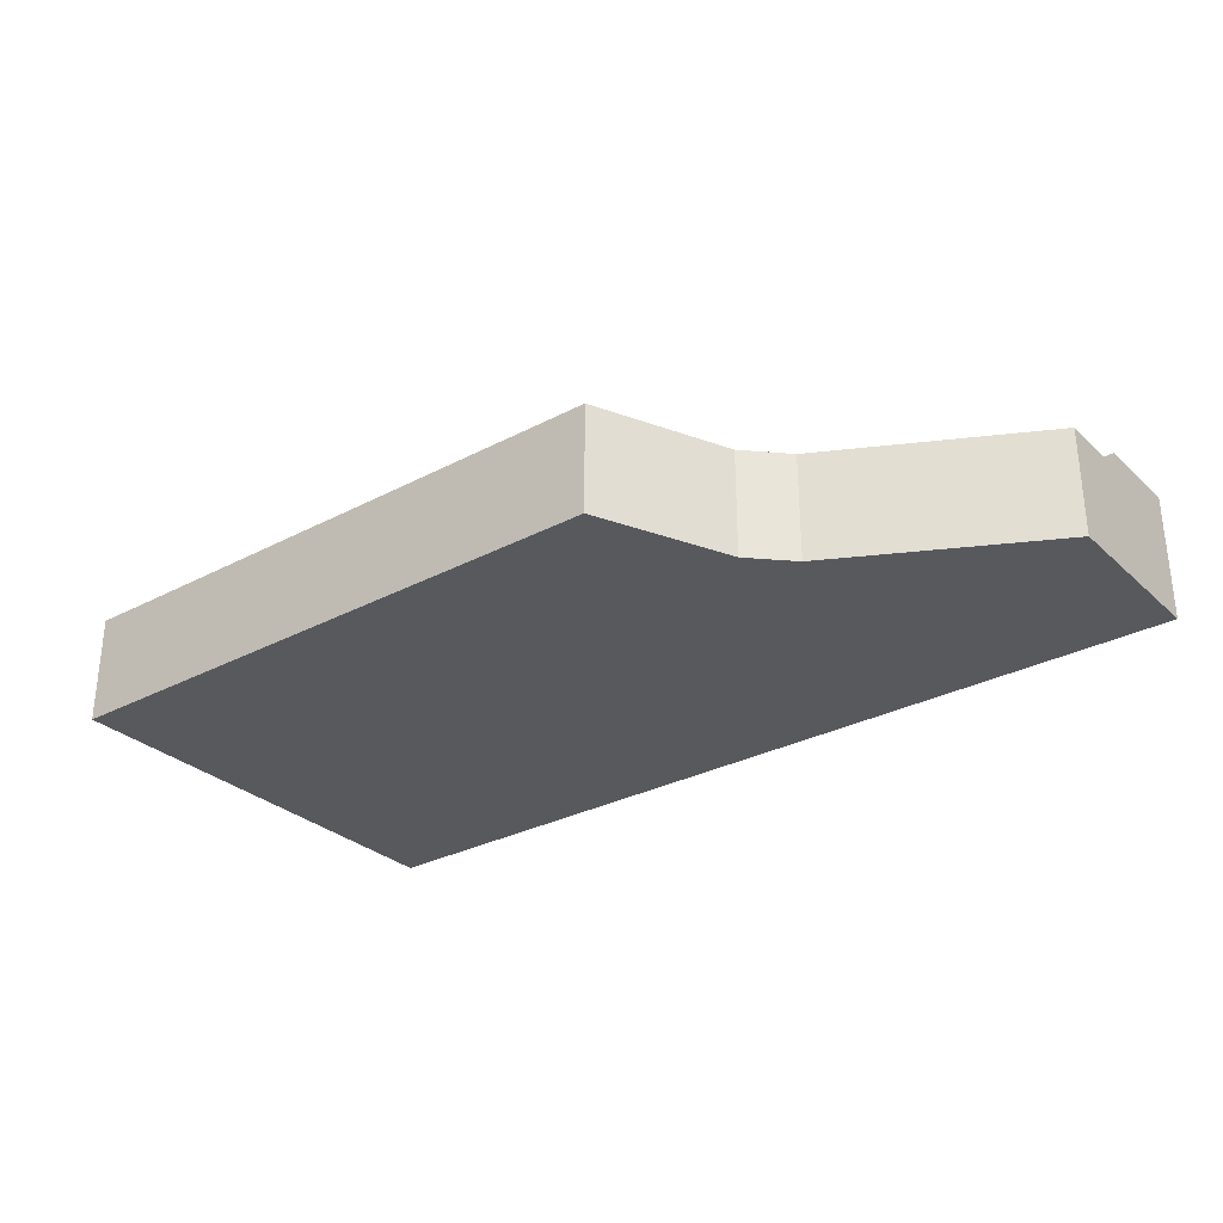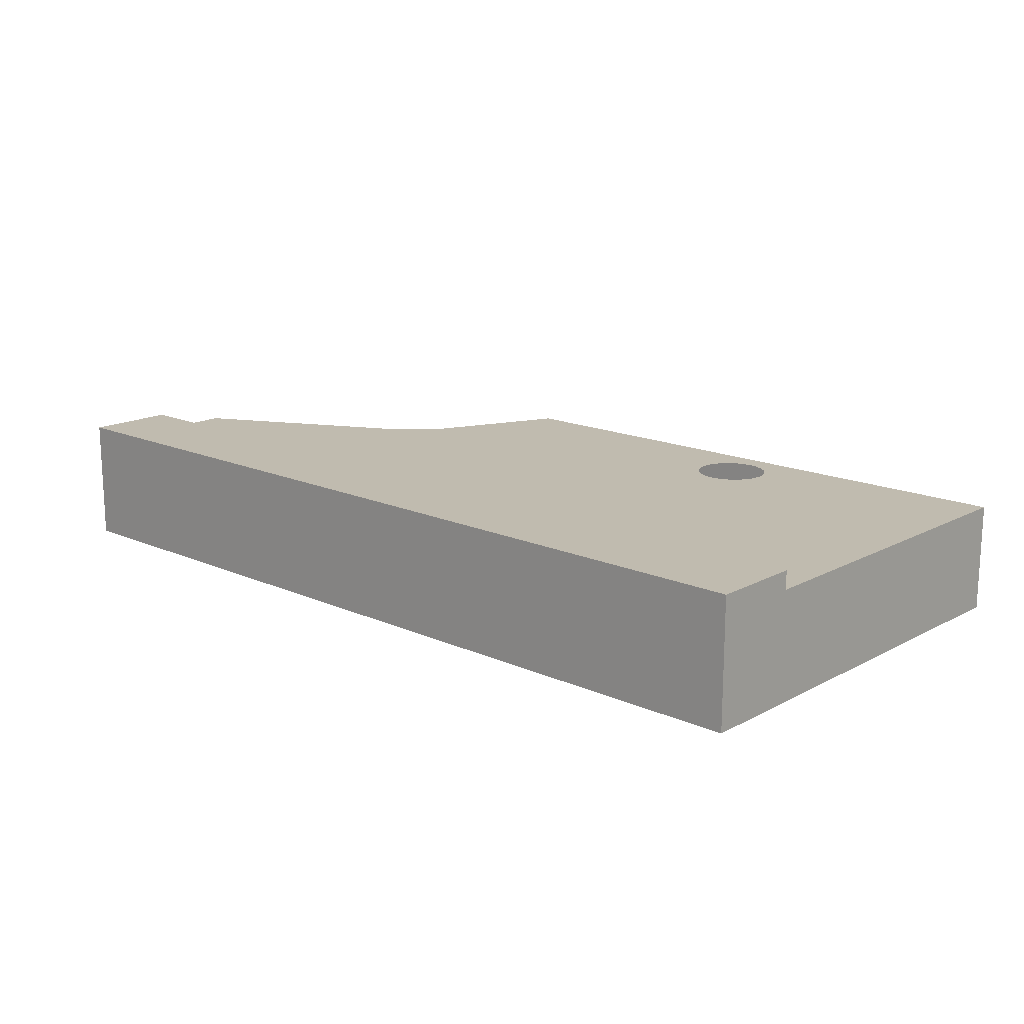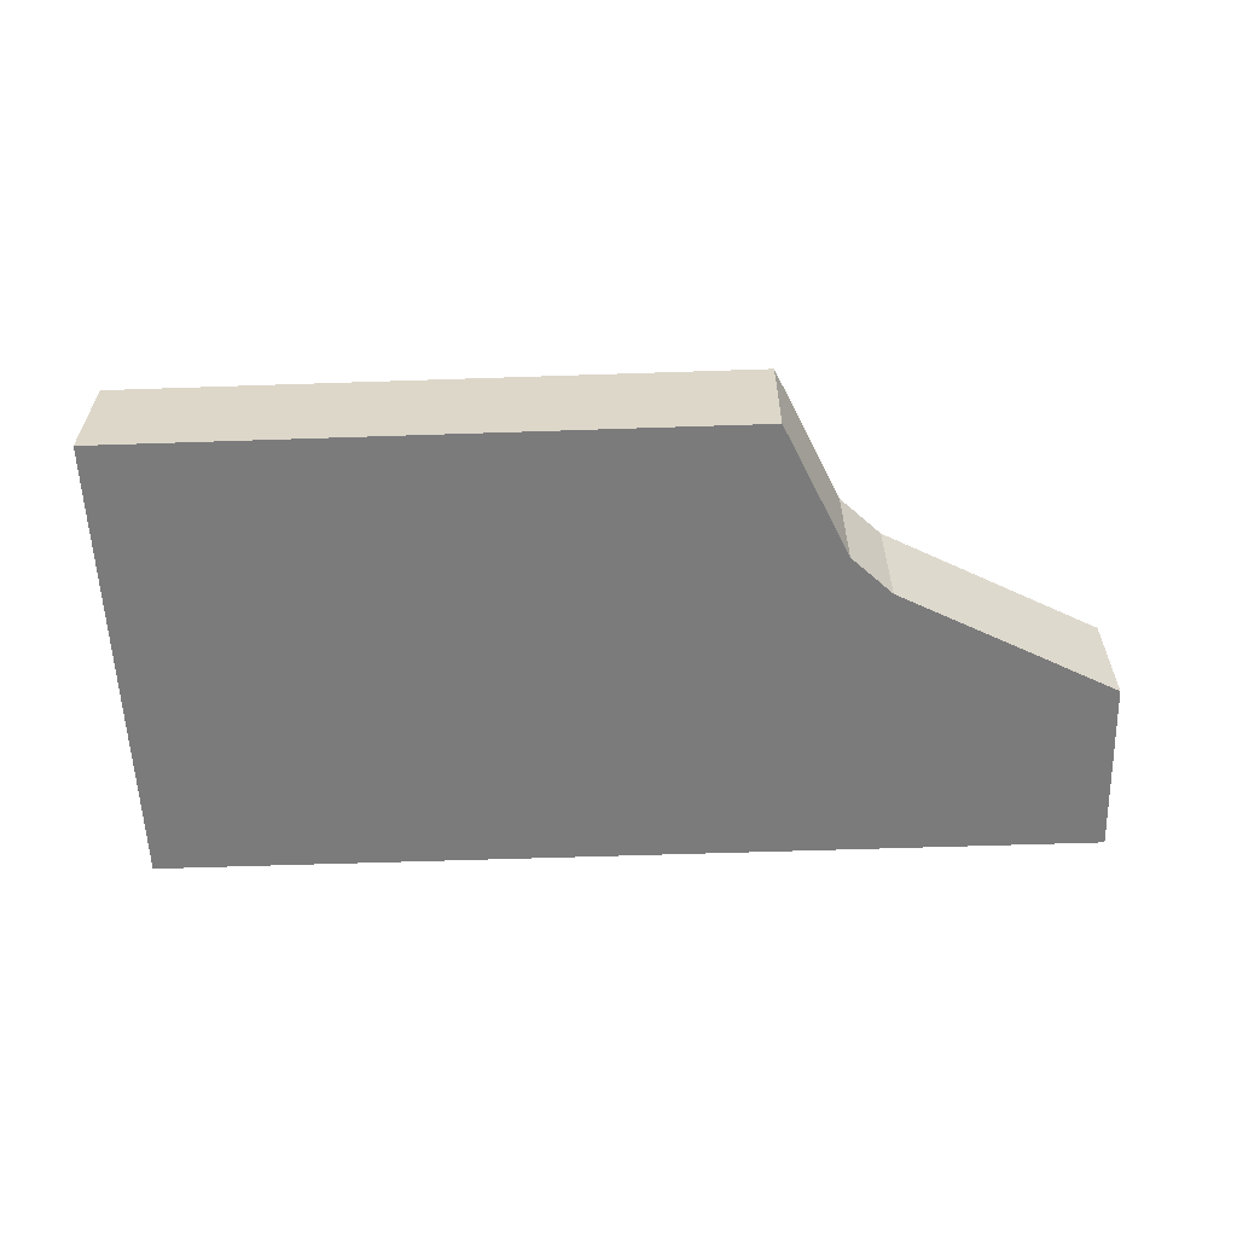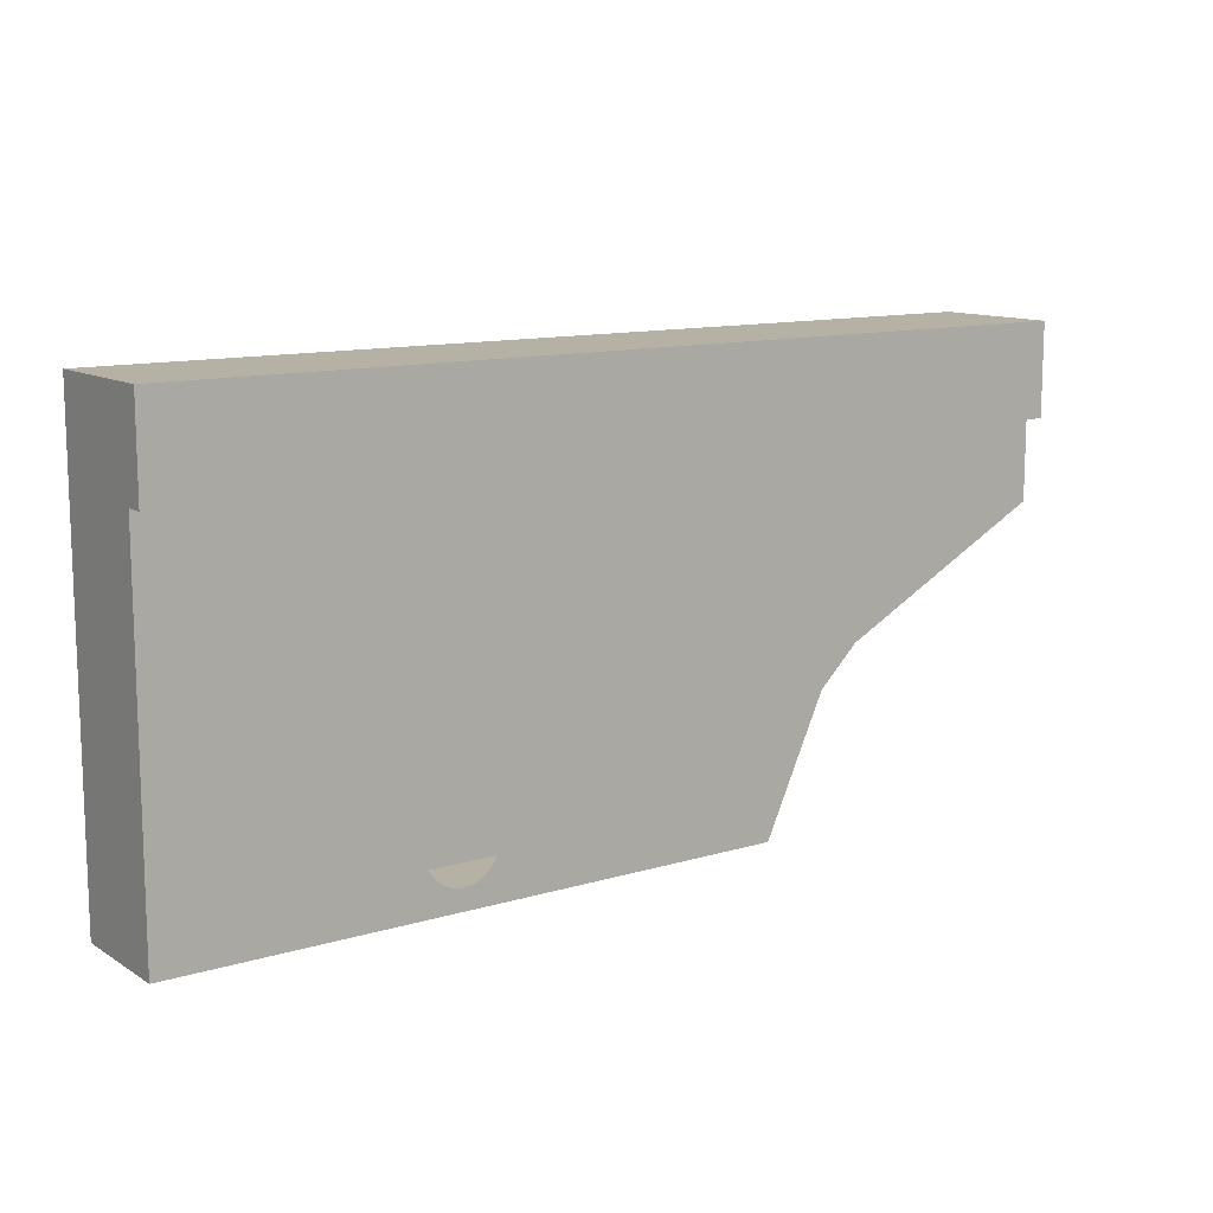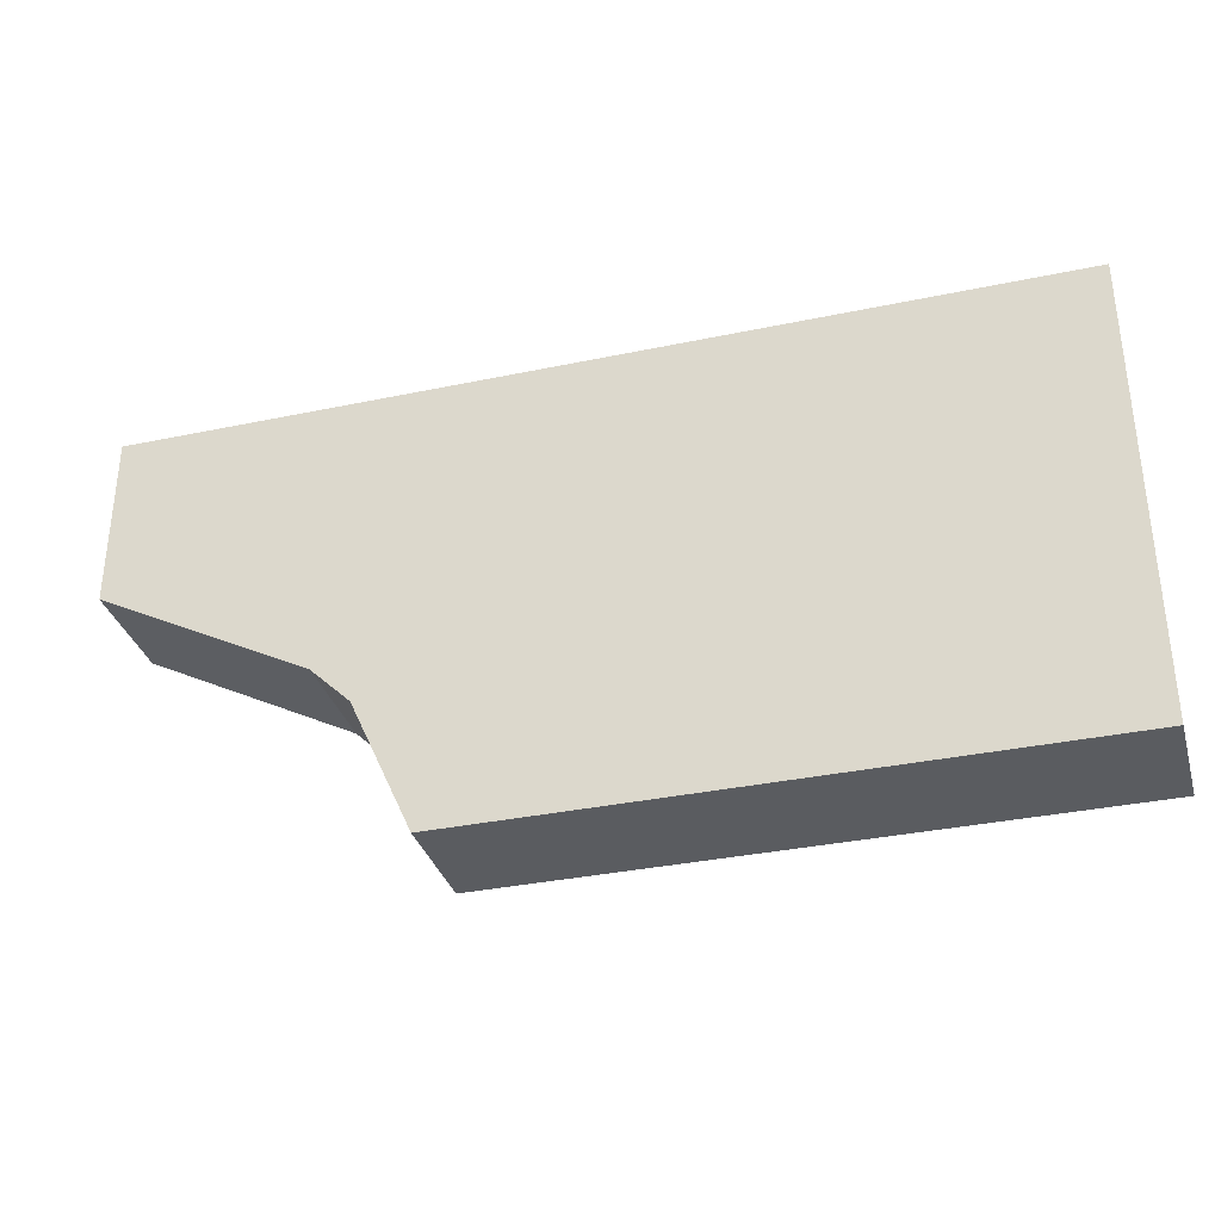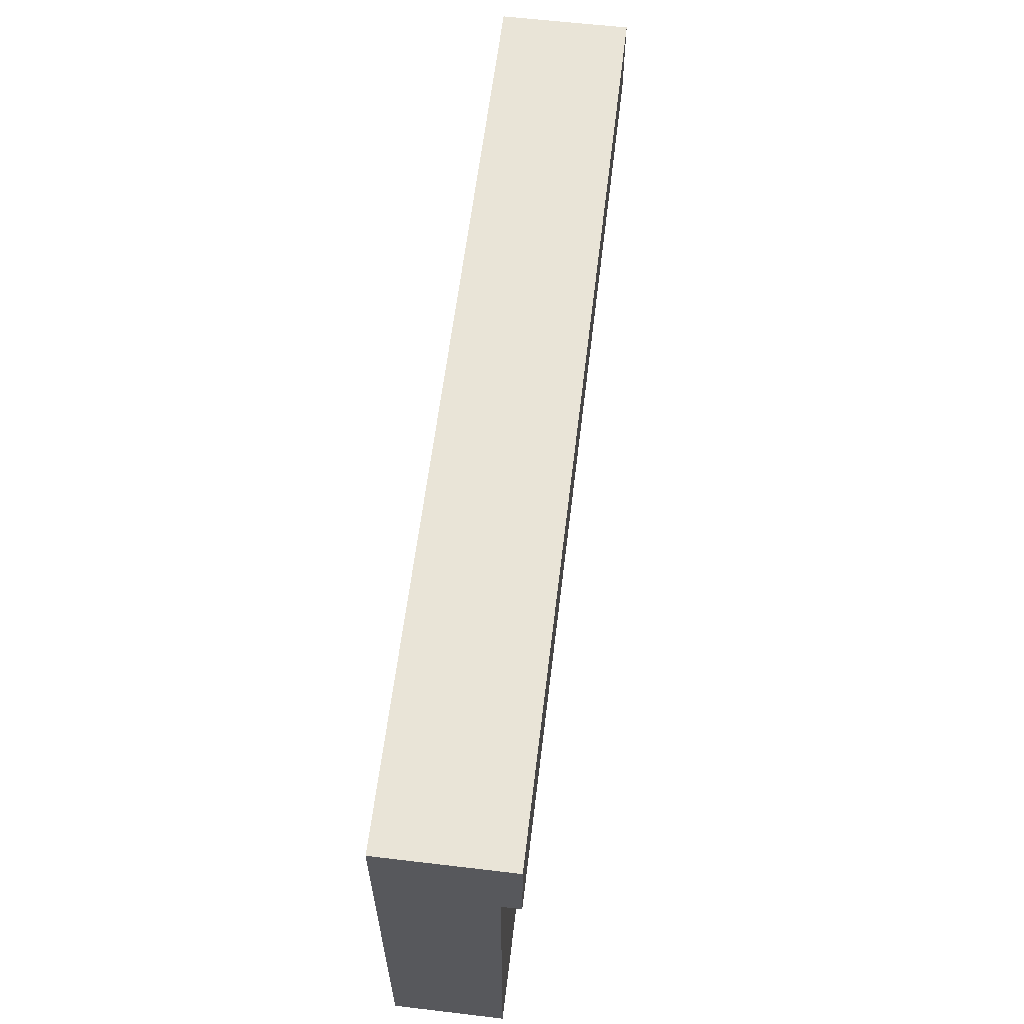
<metadata>
{"format":"obj","ext":"obj","renderer":"f3d","projection":"perspective","resolution":1024,"background":"white","views":[{"elev":-30.1,"azim":37.5,"up":"+Z"},{"elev":16.1,"azim":-137.5,"up":"+Z"},{"elev":-58.5,"azim":2.0,"up":"+Z"},{"elev":11.9,"azim":-35.5,"up":"+Y"},{"elev":-34.0,"azim":-164.1,"up":"+Y"},{"elev":60.8,"azim":-83.1,"up":"+Y"}]}
</metadata>
<code>
o #ID218
v -0.2497 -0.8231 -0.2986
v -0.3792 -0.8877 -0.2986
v -0.3792 -0.8231 -0.2986
v -0.3638 -0.8877 -0.2986
v -0.3223 -0.8877 -0.2986
v -0.285 -0.8688 -0.2986
v -0.2936 -0.8877 -0.2986
v -0.2795 -0.8633 -0.2986
v -0.2497 -0.8476 -0.2986
v -0.3792 -0.8231 -0.2804
v -0.2497 -0.8231 -0.2986
v -0.3792 -0.8231 -0.2986
v -0.2497 -0.8231 -0.2804
v -0.2497 -0.8476 -0.2986
v -0.2497 -0.8361 -0.283
v -0.2497 -0.8476 -0.283
v -0.2497 -0.8231 -0.2986
v -0.2497 -0.8361 -0.2804
v -0.2497 -0.8231 -0.2804
v -0.2497 -0.8476 -0.283
v -0.2795 -0.8633 -0.2986
v -0.2497 -0.8476 -0.2986
v -0.2795 -0.8633 -0.283
v -0.2795 -0.8633 -0.283
v -0.285 -0.8688 -0.2986
v -0.2795 -0.8633 -0.2986
v -0.285 -0.8688 -0.283
v -0.2936 -0.8877 -0.2986
v -0.285 -0.8688 -0.283
v -0.2936 -0.8877 -0.283
v -0.285 -0.8688 -0.2986
v -0.2936 -0.8877 -0.283
v -0.3223 -0.8877 -0.2986
v -0.2936 -0.8877 -0.2986
v -0.3223 -0.8877 -0.283
v -0.3223 -0.8877 -0.283
v -0.3638 -0.8877 -0.2986
v -0.3223 -0.8877 -0.2986
v -0.3638 -0.8877 -0.283
v -0.3638 -0.8877 -0.283
v -0.3792 -0.8877 -0.2986
v -0.3638 -0.8877 -0.2986
v -0.3792 -0.8877 -0.283
v -0.3792 -0.8231 -0.2804
v -0.3792 -0.8361 -0.283
v -0.3792 -0.8361 -0.2804
v -0.3792 -0.8877 -0.2986
v -0.3792 -0.8877 -0.283
v -0.3792 -0.8231 -0.2986
v -0.2497 -0.8361 -0.2804
v -0.3792 -0.8231 -0.2804
v -0.3792 -0.8361 -0.2804
v -0.2497 -0.8231 -0.2804
v -0.2497 -0.8361 -0.2804
v -0.3792 -0.8361 -0.283
v -0.2497 -0.8361 -0.283
v -0.3792 -0.8361 -0.2804
v -0.3638 -0.8877 -0.283
v -0.3445 -0.8809 -0.283
v -0.3447 -0.8795 -0.283
v -0.344 -0.8821 -0.283
v -0.3432 -0.8832 -0.283
v -0.3421 -0.884 -0.283
v -0.3409 -0.8845 -0.283
v -0.3223 -0.8877 -0.283
v -0.3395 -0.8847 -0.283
v -0.3382 -0.8845 -0.283
v -0.3369 -0.884 -0.283
v -0.3358 -0.8832 -0.283
v -0.335 -0.8821 -0.283
v -0.3345 -0.8809 -0.283
v -0.3343 -0.8795 -0.283
v -0.3792 -0.8361 -0.283
v -0.3792 -0.8877 -0.283
v -0.3421 -0.875 -0.283
v -0.2497 -0.8361 -0.283
v -0.3432 -0.8759 -0.283
v -0.344 -0.8769 -0.283
v -0.3445 -0.8782 -0.283
v -0.3409 -0.8745 -0.283
v -0.3395 -0.8743 -0.283
v -0.3382 -0.8745 -0.283
v -0.3369 -0.875 -0.283
v -0.3358 -0.8759 -0.283
v -0.335 -0.8769 -0.283
v -0.3345 -0.8782 -0.283
v -0.2795 -0.8633 -0.283
v -0.285 -0.8688 -0.283
v -0.2936 -0.8877 -0.283
v -0.2497 -0.8476 -0.283
f 1 2 3
f 2 1 4
f 4 1 5
f 5 1 6
f 5 6 7
f 6 1 8
f 8 1 9
f 10 11 12
f 11 10 13
f 14 15 16
f 15 14 17
f 15 17 18
f 18 17 19
f 20 21 22
f 21 20 23
f 24 25 26
f 25 24 27
f 28 29 30
f 29 28 31
f 32 33 34
f 33 32 35
f 36 37 38
f 37 36 39
f 40 41 42
f 41 40 43
f 44 45 46
f 45 47 48
f 47 45 49
f 49 45 44
f 50 51 52
f 51 50 53
f 54 55 56
f 55 54 57
f 58 59 60
f 59 58 61
f 61 58 62
f 62 58 63
f 63 58 64
f 64 58 65
f 64 65 66
f 66 65 67
f 67 65 68
f 68 65 69
f 69 65 70
f 70 65 71
f 71 65 72
f 58 73 74
f 73 58 75
f 73 75 76
f 75 58 77
f 77 58 78
f 78 58 79
f 79 58 60
f 76 75 80
f 76 80 81
f 76 81 82
f 76 82 83
f 76 83 84
f 76 84 85
f 76 85 86
f 76 86 72
f 76 72 65
f 76 65 87
f 87 65 88
f 88 65 89
f 76 87 90

</code>
